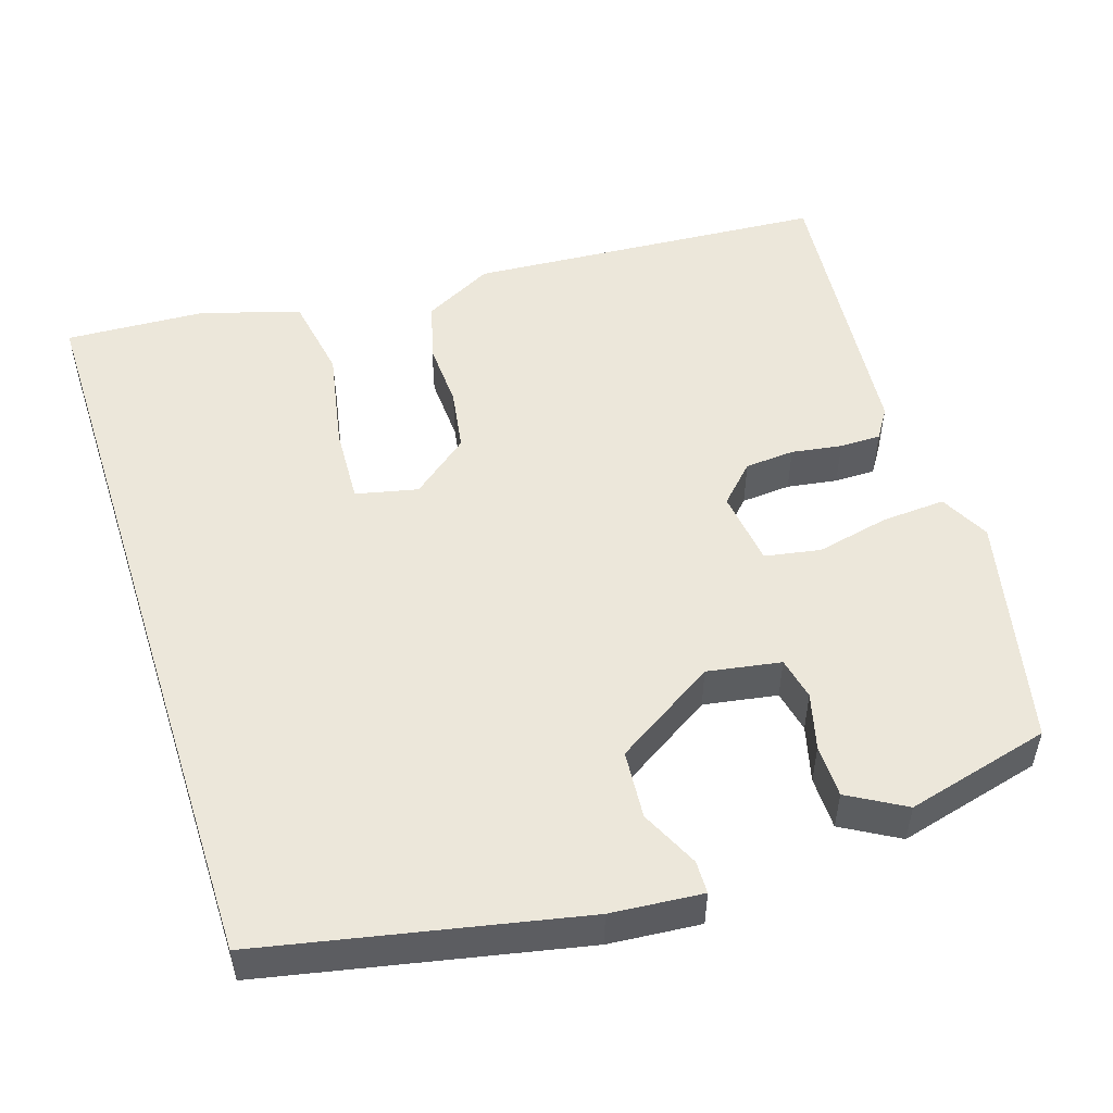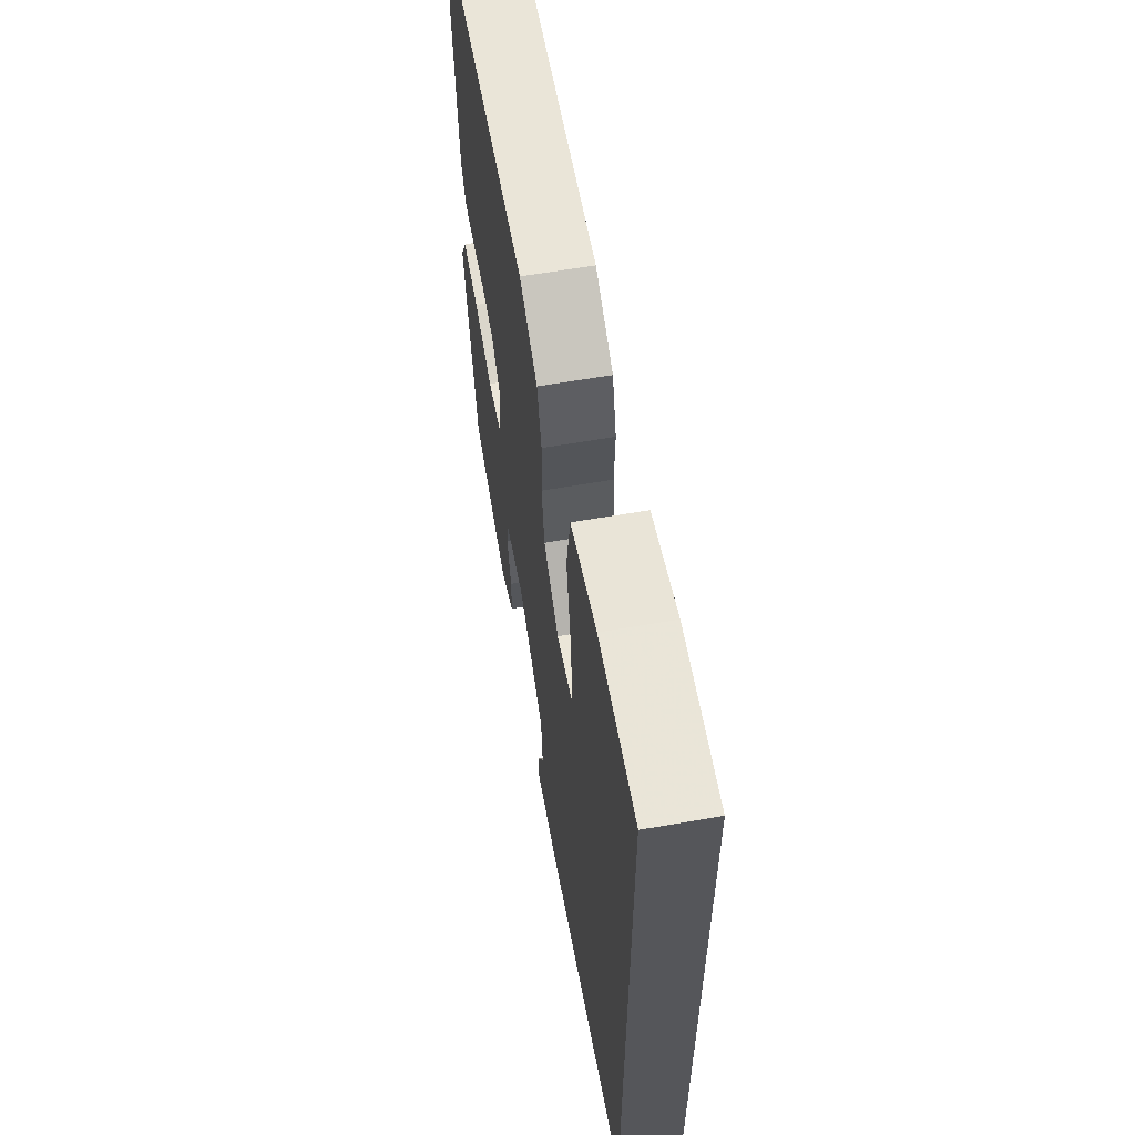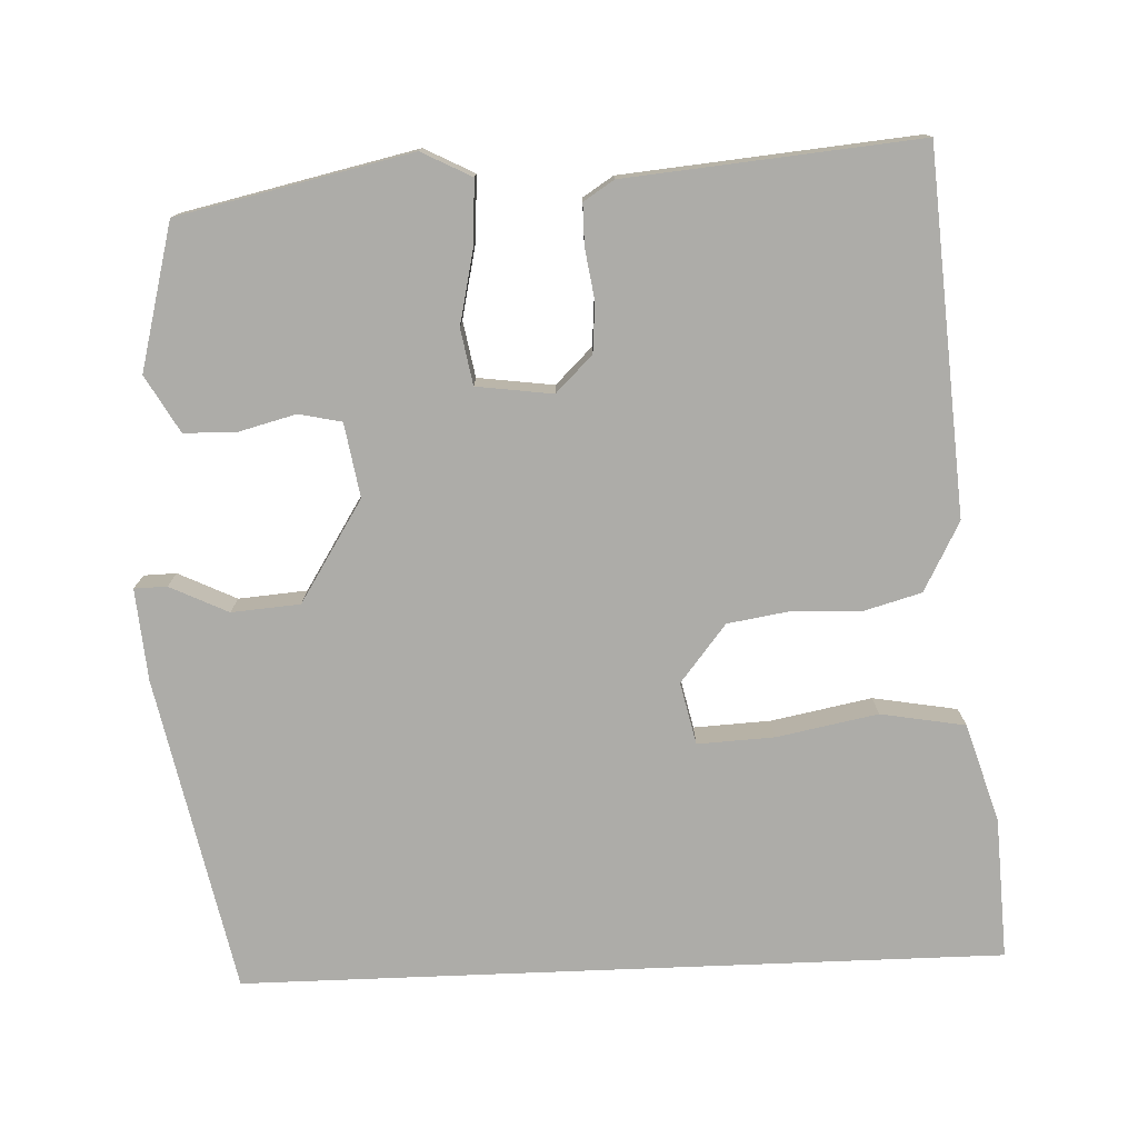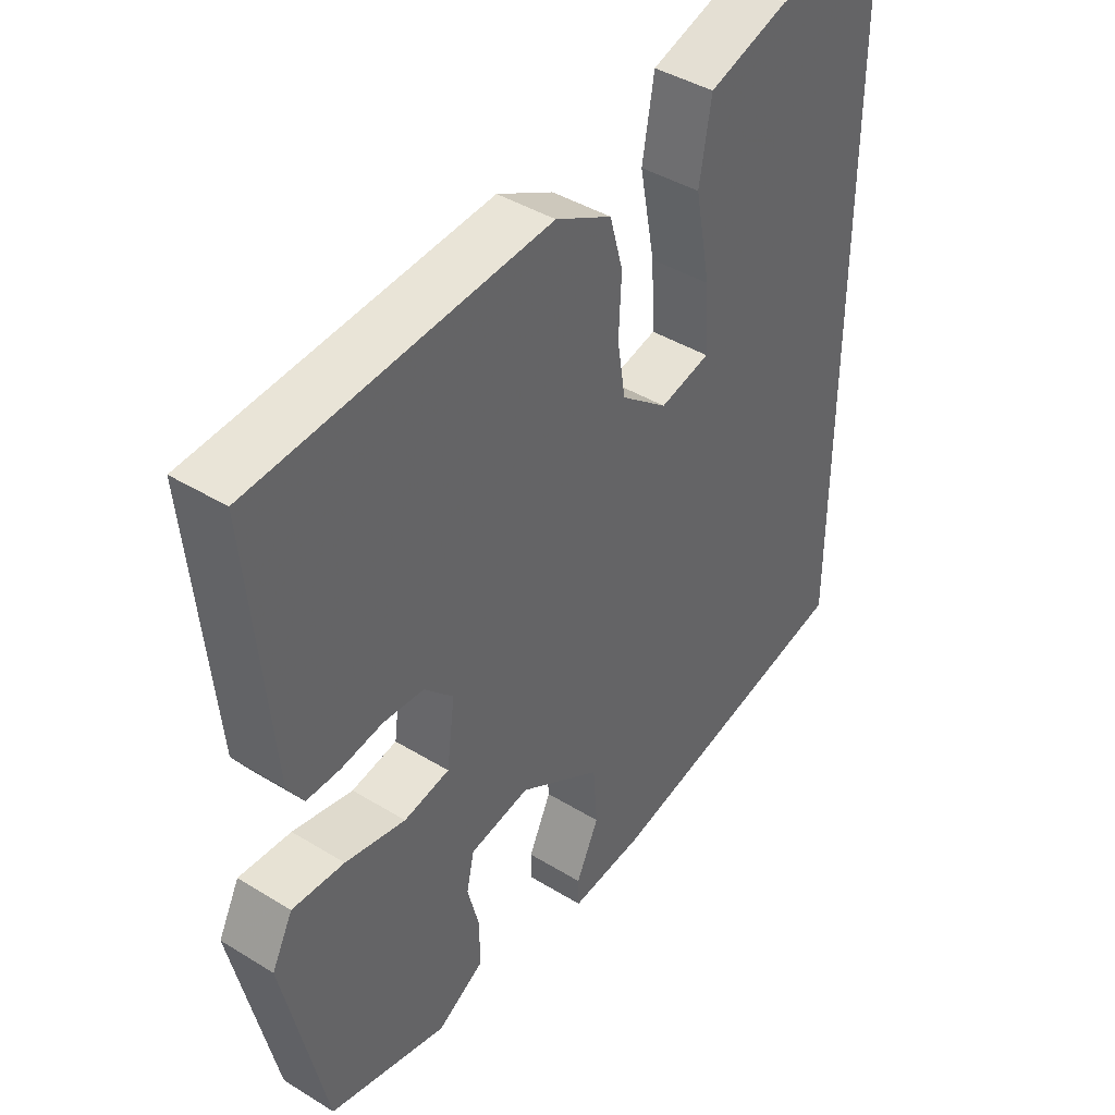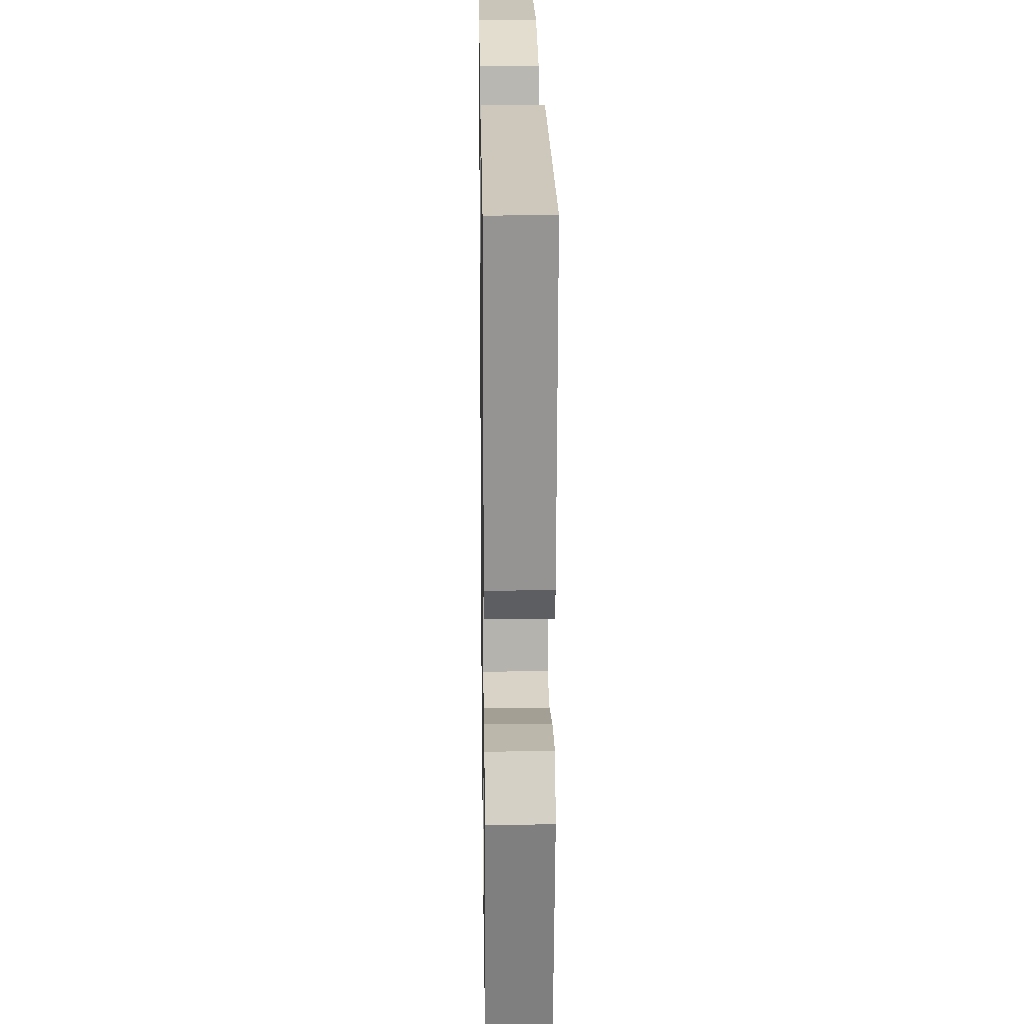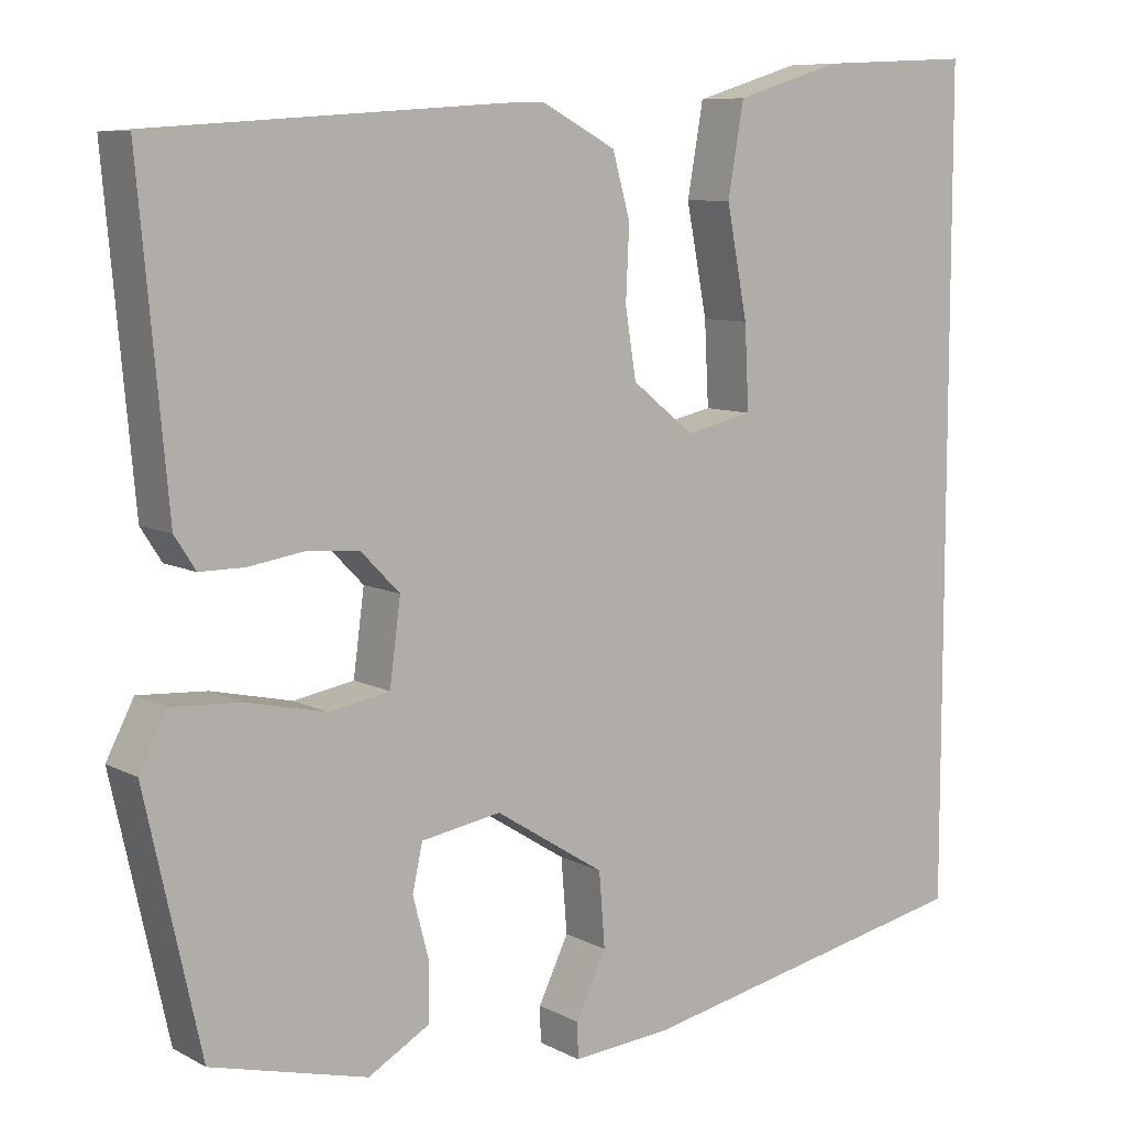
<metadata>
{"format":"obj","ext":"obj","renderer":"f3d","projection":"perspective","resolution":1024,"background":"white","views":[{"elev":51.6,"azim":162.1,"up":"+Y"},{"elev":62.1,"azim":80.0,"up":"+Z"},{"elev":-76.7,"azim":-87.7,"up":"+Y"},{"elev":42.1,"azim":-53.6,"up":"+Z"},{"elev":17.8,"azim":-90.9,"up":"+Z"},{"elev":8.4,"azim":-35.6,"up":"+Z"}]}
</metadata>
<code>
v 0.5 0.07 -0.423
v 0.092 0.07 -0.507
v -0.026 0.07 -0.517
v -0.027 0.07 -0.475
v 0.009 0.07 -0.4
v 0.002 0.07 -0.312
v -0.128 0.07 -0.23
v -0.223 0.07 -0.246
v -0.235 0.07 -0.301
v -0.216 0.07 -0.374
v -0.217 0.07 -0.442
v -0.29 0.07 -0.484
v -0.476 0.07 -0.436
v -0.542 0.07 -0.137
v -0.509 0.07 -0.073
v -0.427 0.07 -0.078
v -0.332 0.07 -0.099
v -0.26 0.07 -0.086
v -0.247 0.07 0.012
v -0.293 0.07 0.059
v -0.357 0.07 0.064
v -0.422 0.07 0.054
v -0.475 0.07 0.054
v -0.5 0.07 0.093
v -0.534 0.07 0.469
v -0.071 0.07 0.501
v 0.018 0.07 0.454
v 0.039 0.07 0.379
v 0.035 0.07 0.292
v 0.048 0.07 0.211
v 0.122 0.07 0.152
v 0.202 0.07 0.17
v 0.197 0.07 0.269
v 0.172 0.07 0.399
v 0.191 0.07 0.508
v 0.318 0.07 0.547
v 0.5 0.07 0.556
v 0.5 0 -0.423
v 0.092 0 -0.507
v -0.026 0 -0.517
v -0.027 0 -0.475
v 0.009 0 -0.4
v 0.002 0 -0.312
v -0.128 0 -0.23
v -0.223 0 -0.246
v -0.235 0 -0.301
v -0.216 0 -0.374
v -0.217 0 -0.442
v -0.29 0 -0.484
v -0.476 0 -0.436
v -0.542 0 -0.137
v -0.509 0 -0.073
v -0.427 0 -0.078
v -0.332 0 -0.099
v -0.26 0 -0.086
v -0.247 0 0.012
v -0.293 0 0.059
v -0.357 0 0.064
v -0.422 0 0.054
v -0.475 0 0.054
v -0.5 0 0.093
v -0.534 0 0.469
v -0.071 0 0.501
v 0.018 0 0.454
v 0.039 0 0.379
v 0.035 0 0.292
v 0.048 0 0.211
v 0.122 0 0.152
v 0.202 0 0.17
v 0.197 0 0.269
v 0.172 0 0.399
v 0.191 0 0.508
v 0.318 0 0.547
v 0.5 0 0.556
f 33 34 35 36
f 32 33 36 37
f 26 27 28 29
f 26 29 30
f 25 26 30
f 24 25 30 31
f 21 22 23 24
f 20 21 24 31
f 14 15 16 17
f 14 17 18
f 13 14 18
f 12 13 18
f 9 10 11 12
f 8 9 12 18
f 7 8 18 19
f 2 3 4 5
f 2 5 6
f 32 37 1 2
f 31 32 2 6
f 19 20 31
f 6 7 19 31
f 73 72 71 70
f 74 73 70 69
f 66 65 64 63
f 67 66 63
f 67 63 62
f 68 67 62 61
f 61 60 59 58
f 68 61 58 57
f 54 53 52 51
f 55 54 51
f 55 51 50
f 55 50 49
f 49 48 47 46
f 55 49 46 45
f 56 55 45 44
f 42 41 40 39
f 43 42 39
f 39 38 74 69
f 43 39 69 68
f 68 57 56
f 68 56 44 43
f 1 38 39 2
f 2 39 40 3
f 3 40 41 4
f 4 41 42 5
f 5 42 43 6
f 6 43 44 7
f 7 44 45 8
f 8 45 46 9
f 9 46 47 10
f 10 47 48 11
f 11 48 49 12
f 12 49 50 13
f 13 50 51 14
f 14 51 52 15
f 15 52 53 16
f 16 53 54 17
f 17 54 55 18
f 18 55 56 19
f 19 56 57 20
f 20 57 58 21
f 21 58 59 22
f 22 59 60 23
f 23 60 61 24
f 24 61 62 25
f 25 62 63 26
f 26 63 64 27
f 27 64 65 28
f 28 65 66 29
f 29 66 67 30
f 30 67 68 31
f 31 68 69 32
f 32 69 70 33
f 33 70 71 34
f 34 71 72 35
f 35 72 73 36
f 36 73 74 37
f 37 74 38 1

</code>
